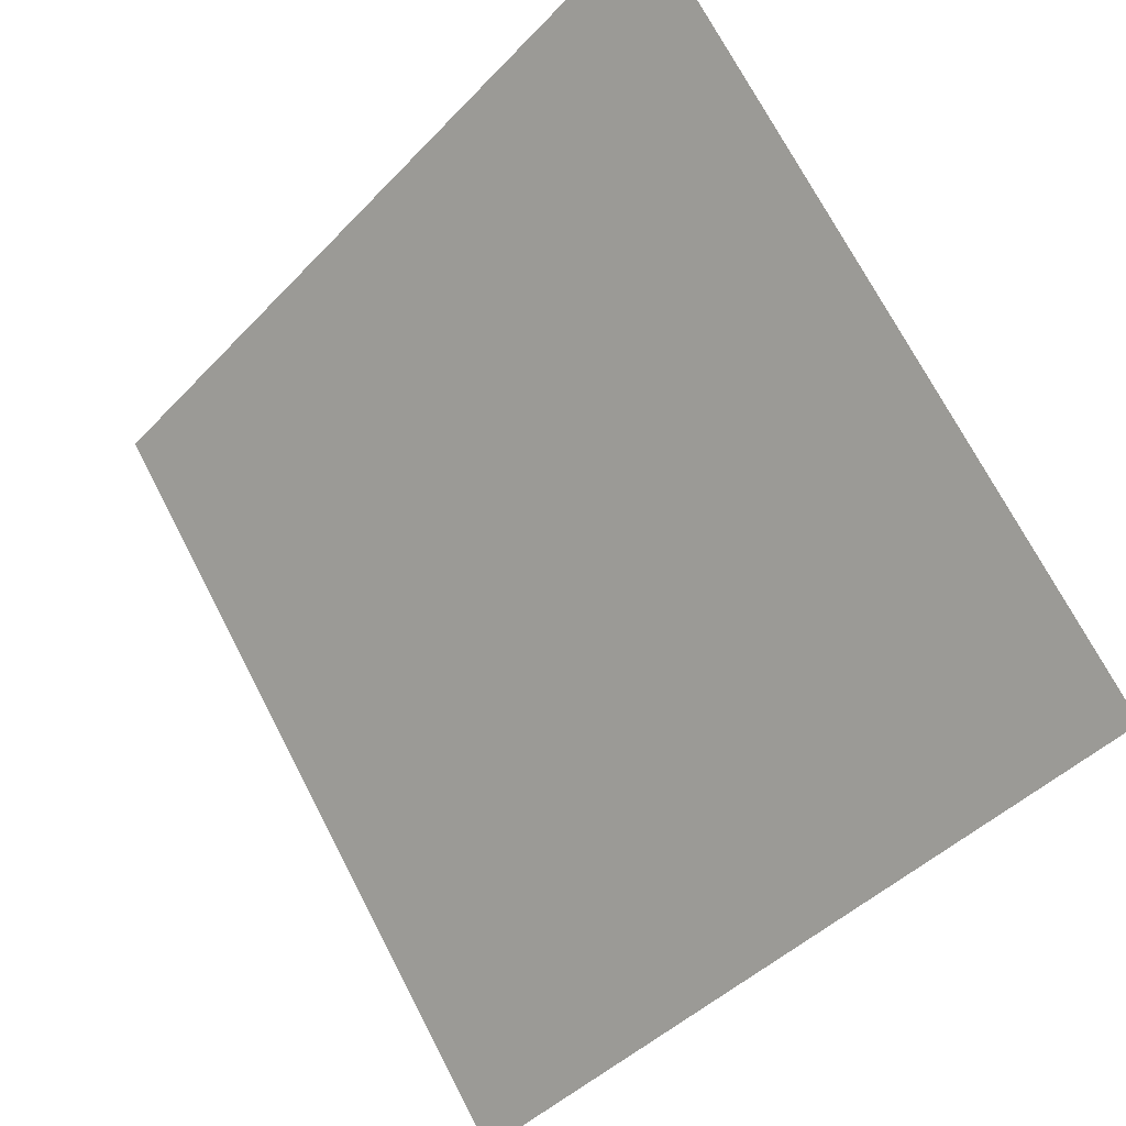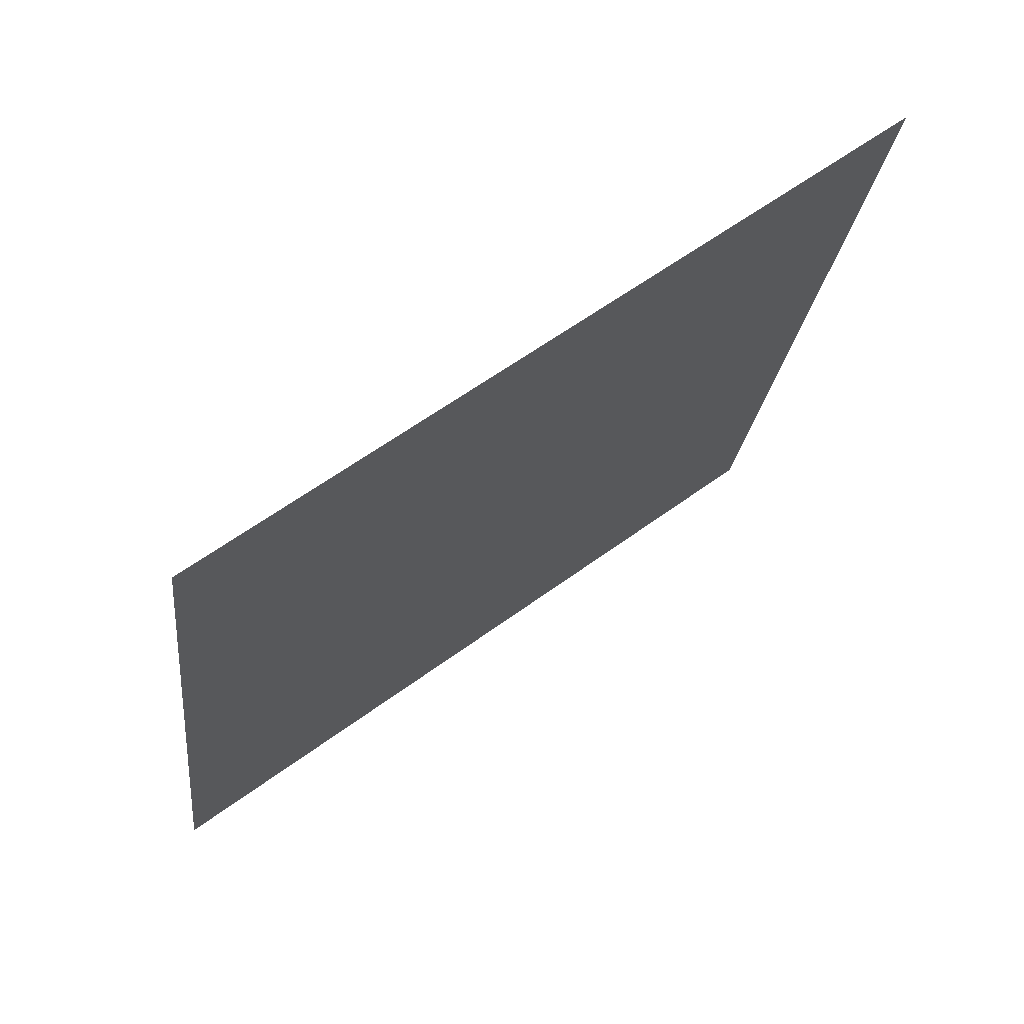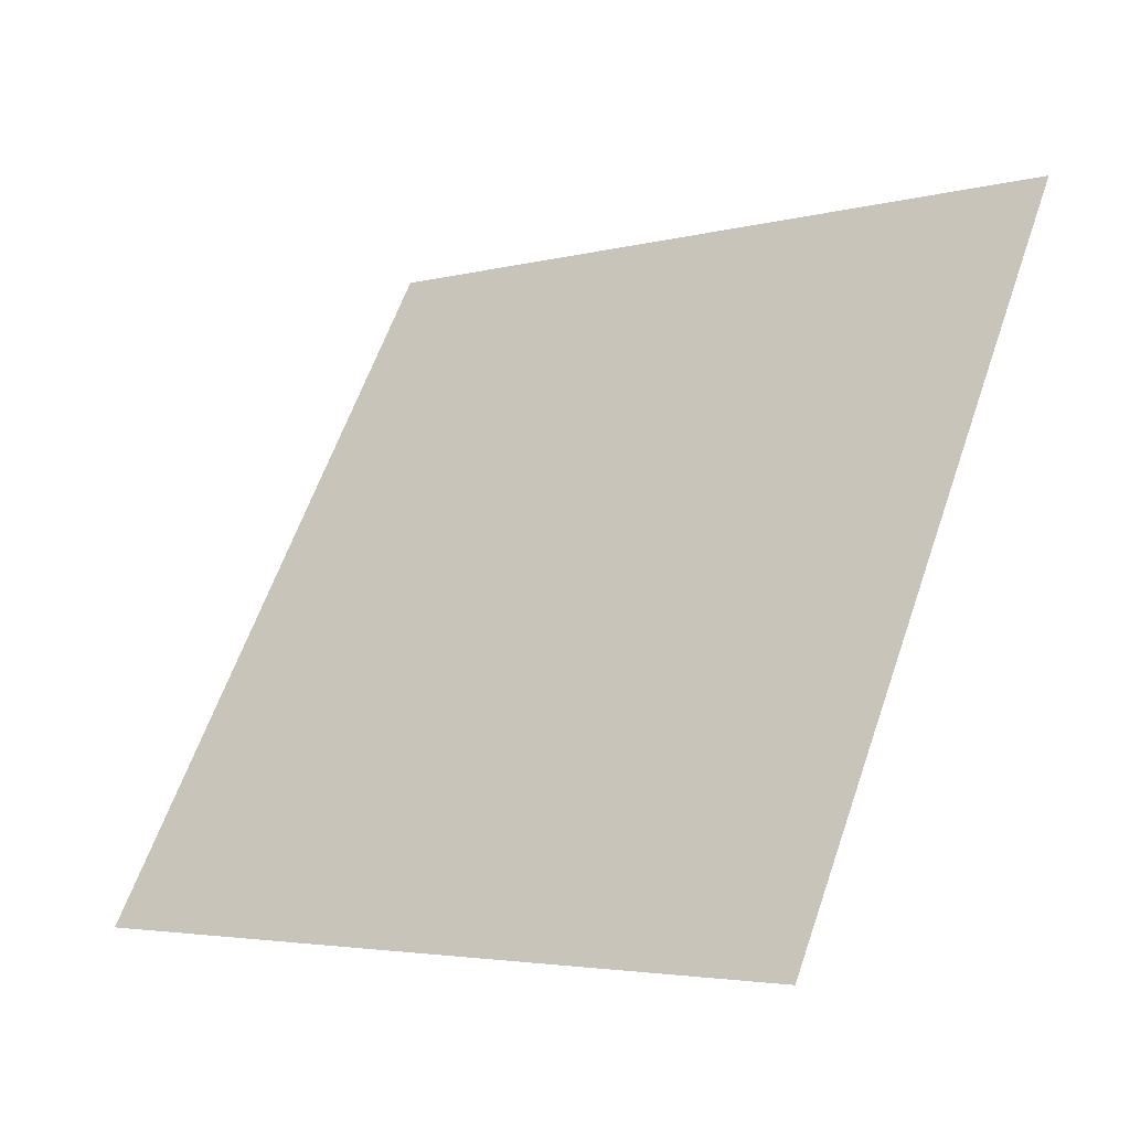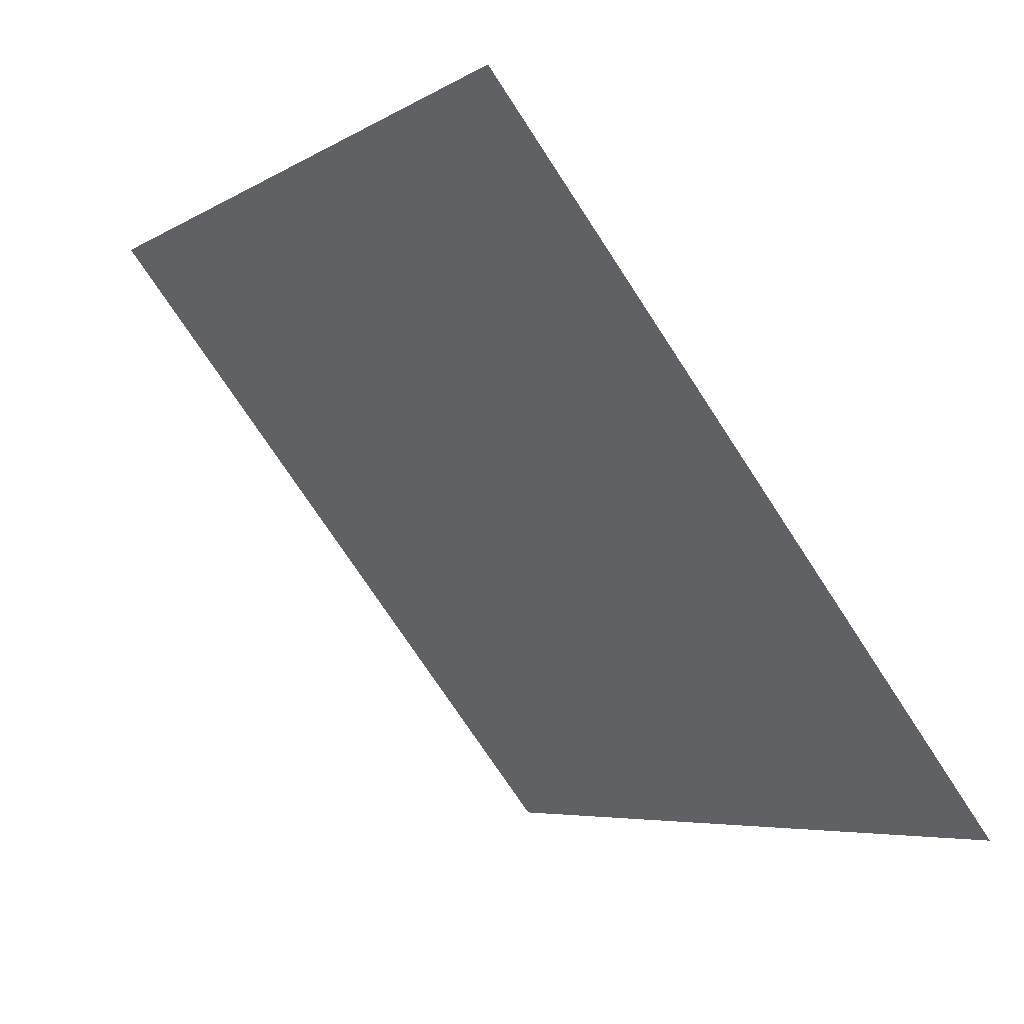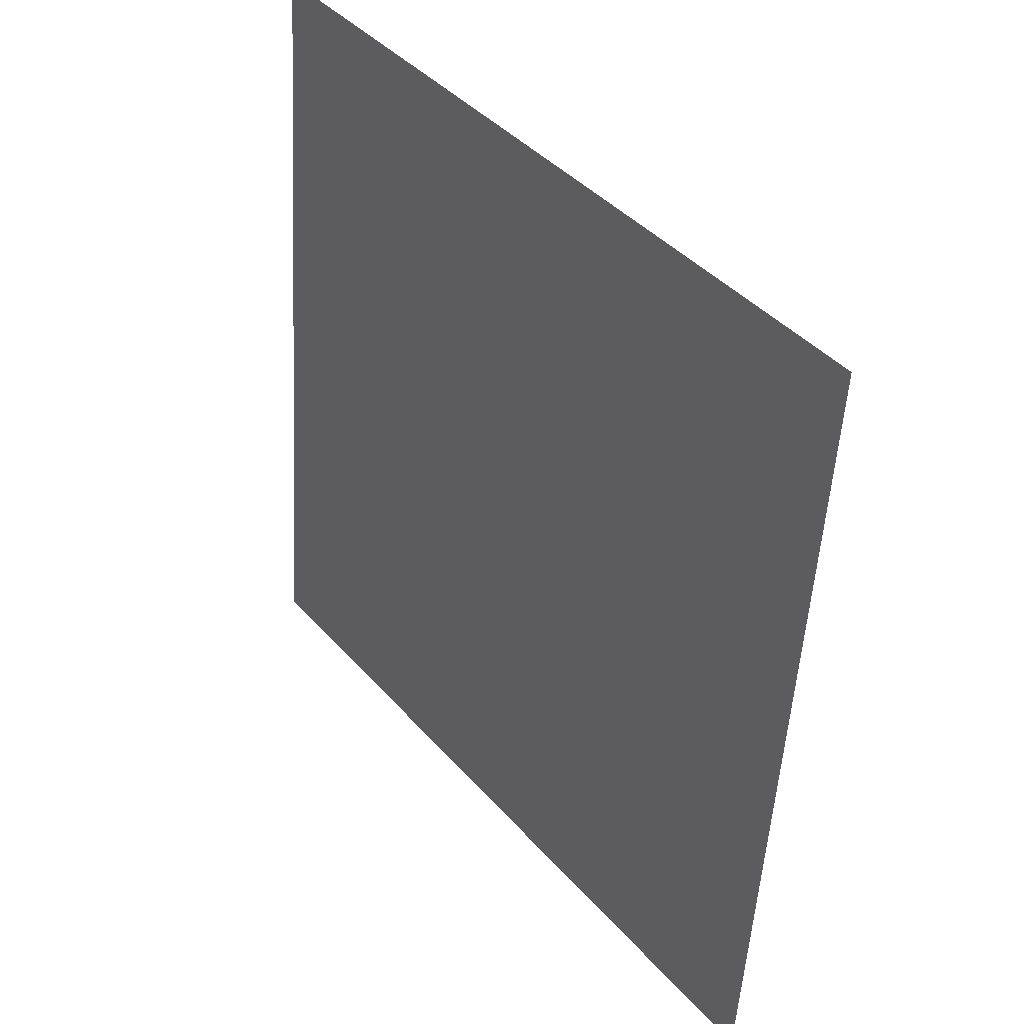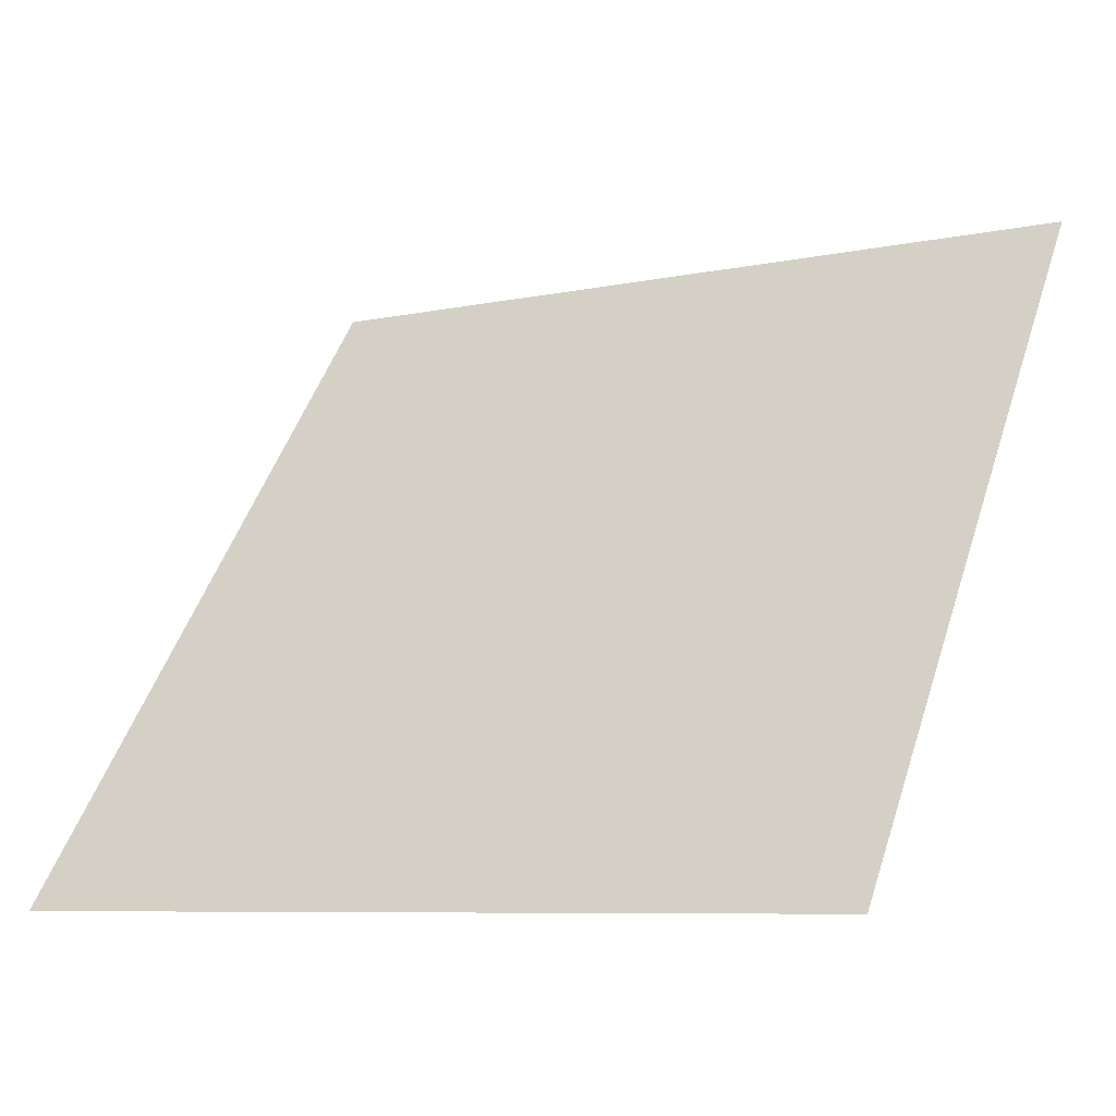
<metadata>
{"format":"obj","ext":"obj","renderer":"f3d","projection":"perspective","resolution":1024,"background":"white","views":[{"elev":-43.6,"azim":-131.2,"up":"+Z"},{"elev":-21.6,"azim":-95.9,"up":"+Y"},{"elev":63.2,"azim":-70.3,"up":"+Y"},{"elev":-73.1,"azim":-58.2,"up":"+Z"},{"elev":-51.7,"azim":-94.6,"up":"+Z"},{"elev":-8.9,"azim":28.9,"up":"+Z"}]}
</metadata>
<code>
v 0.2948 0.9794 0.7725
v 0.2883 0.9796 0.7726
v 0.2884 0.9835 0.7778
v 0.295 0.9833 0.7778
f 4 3 2 1

</code>
